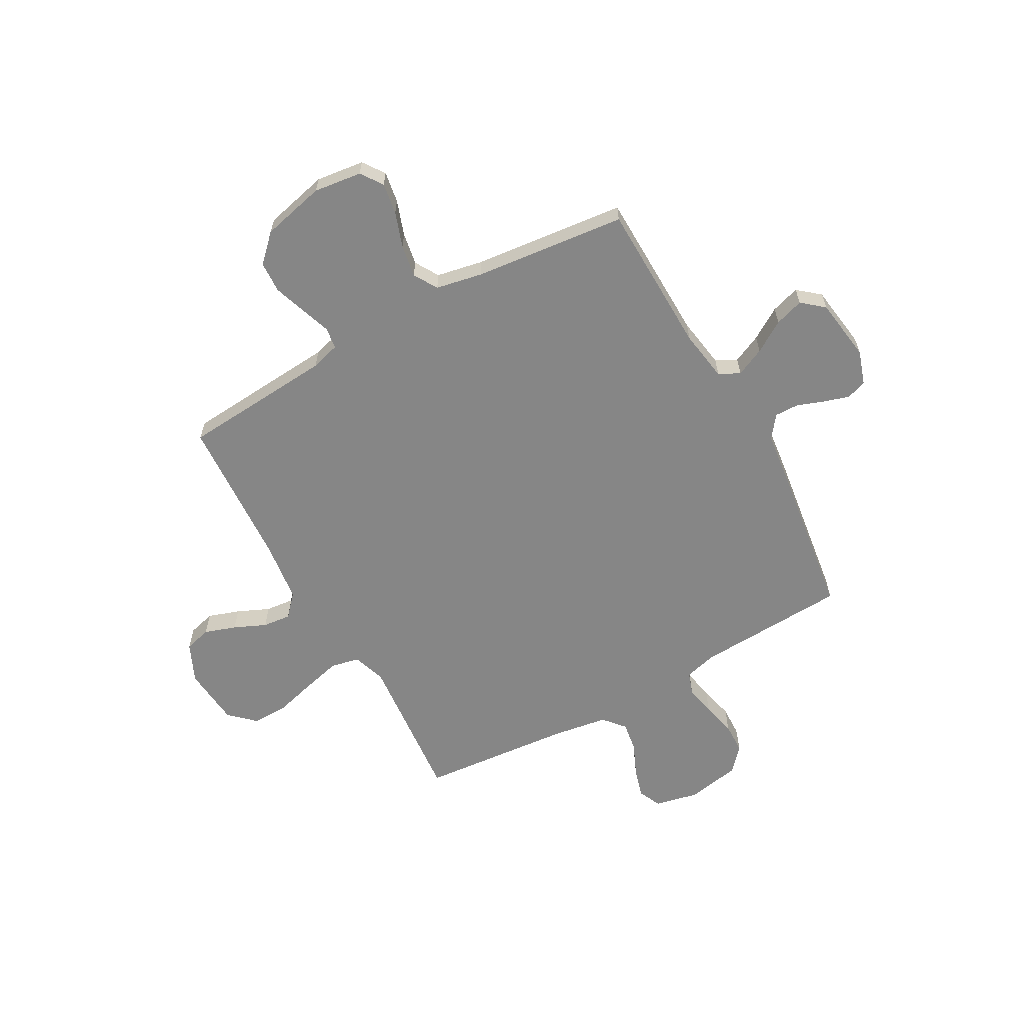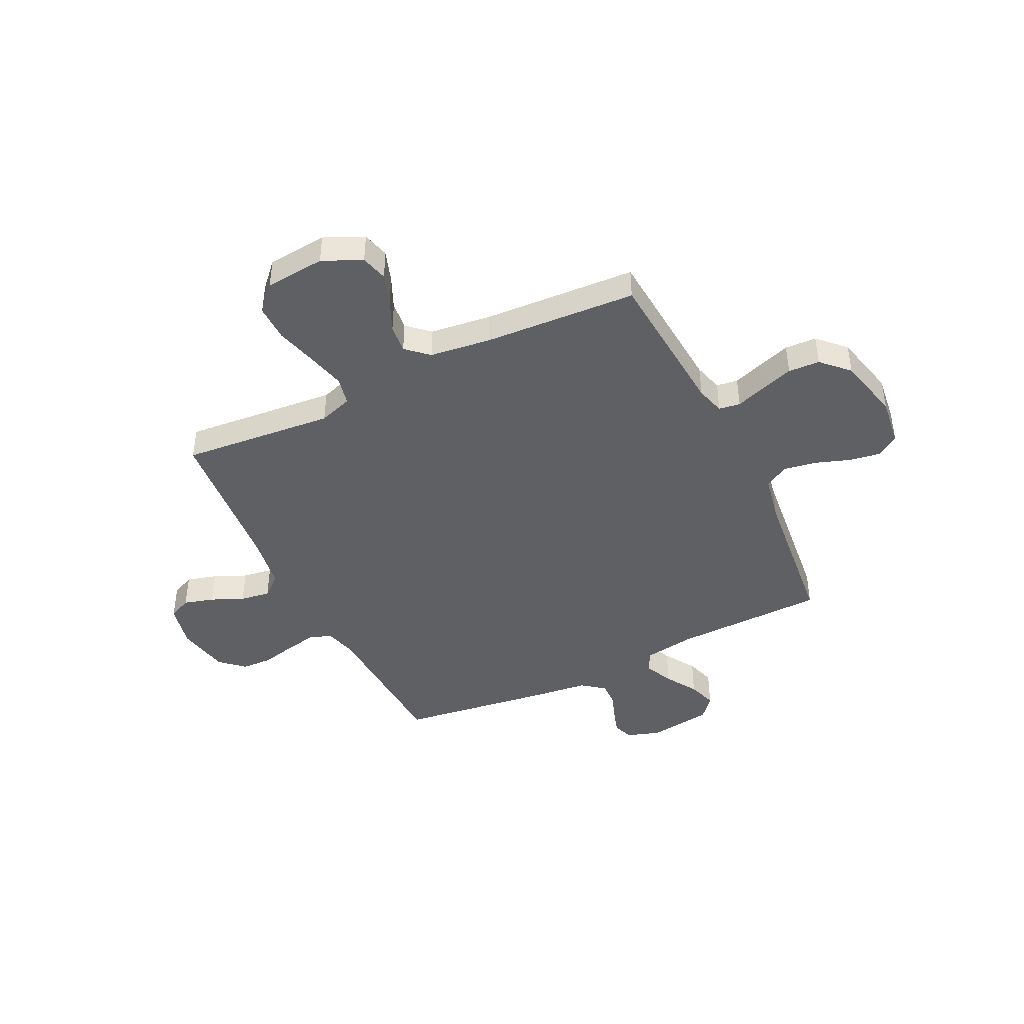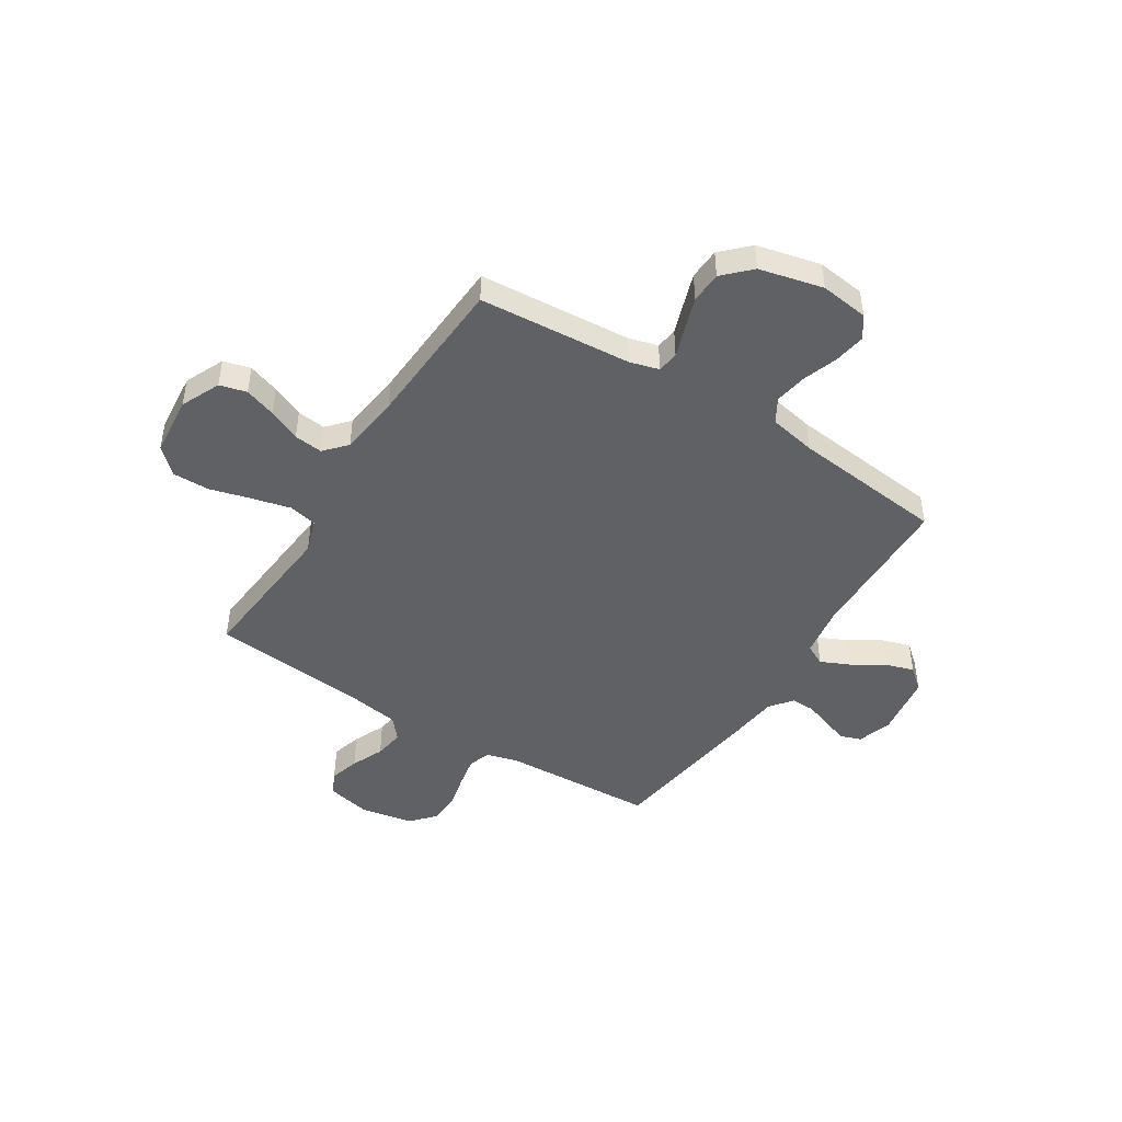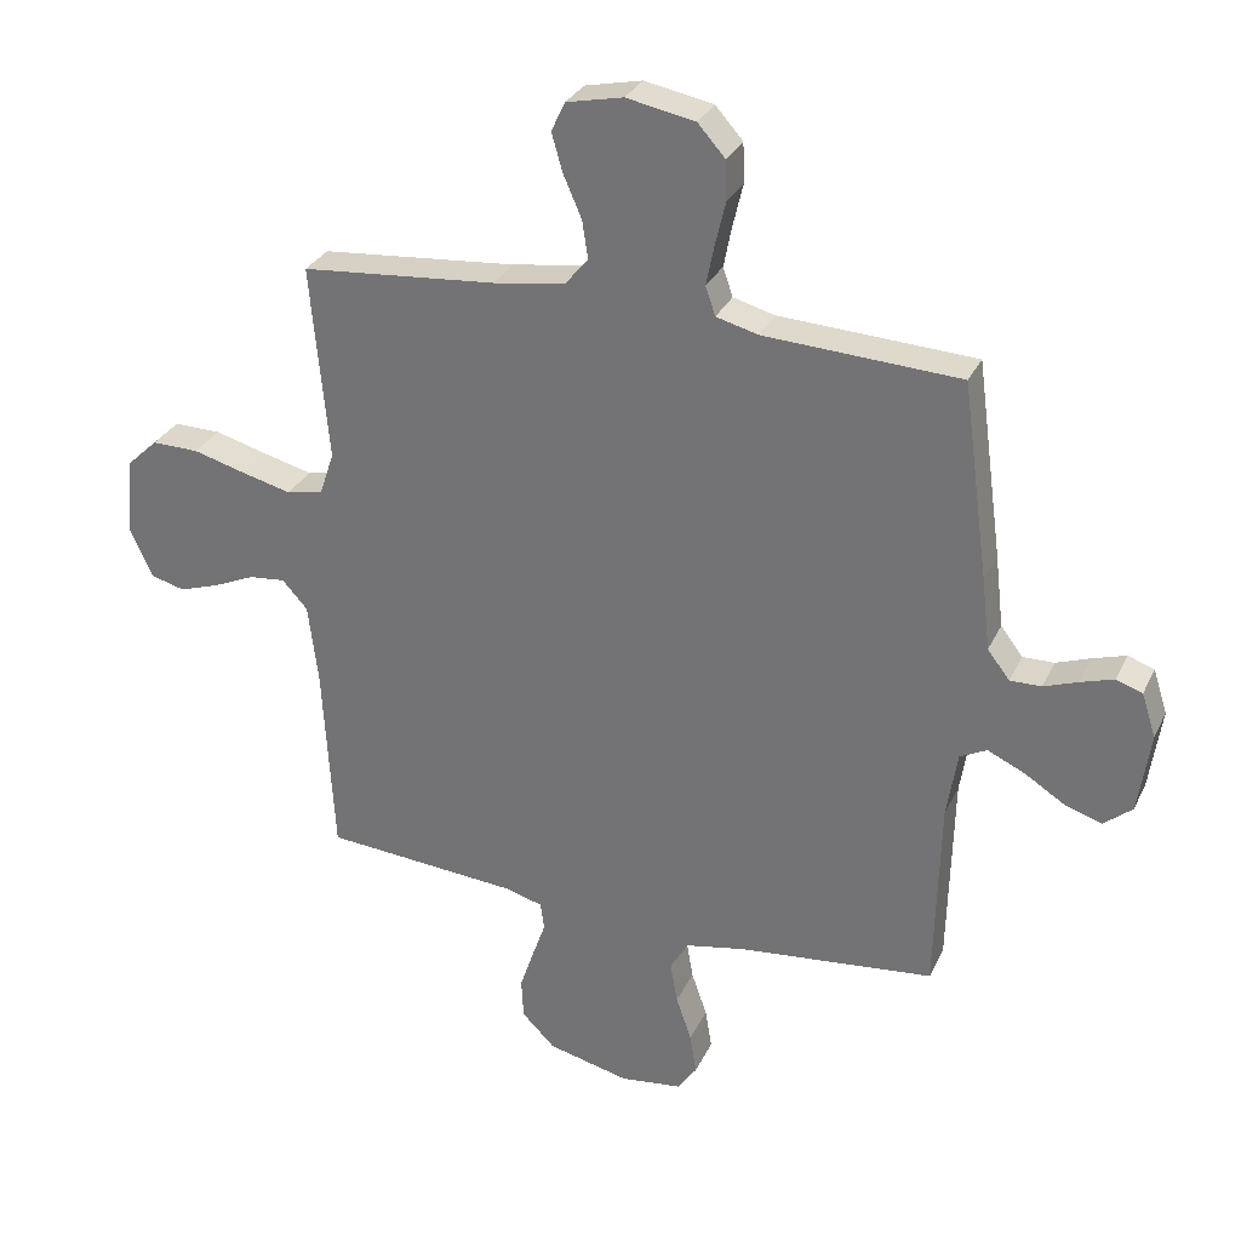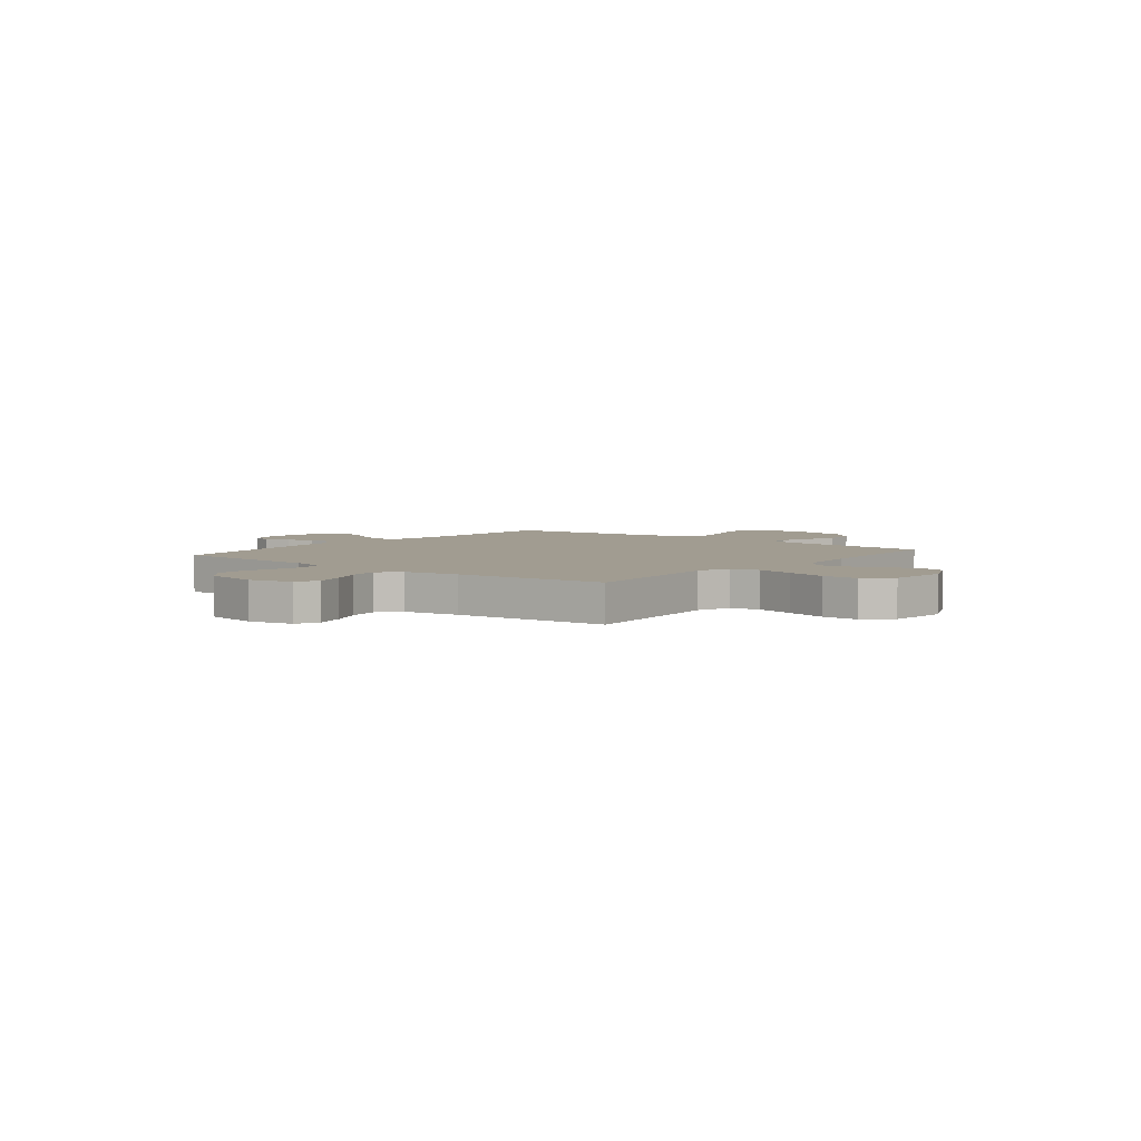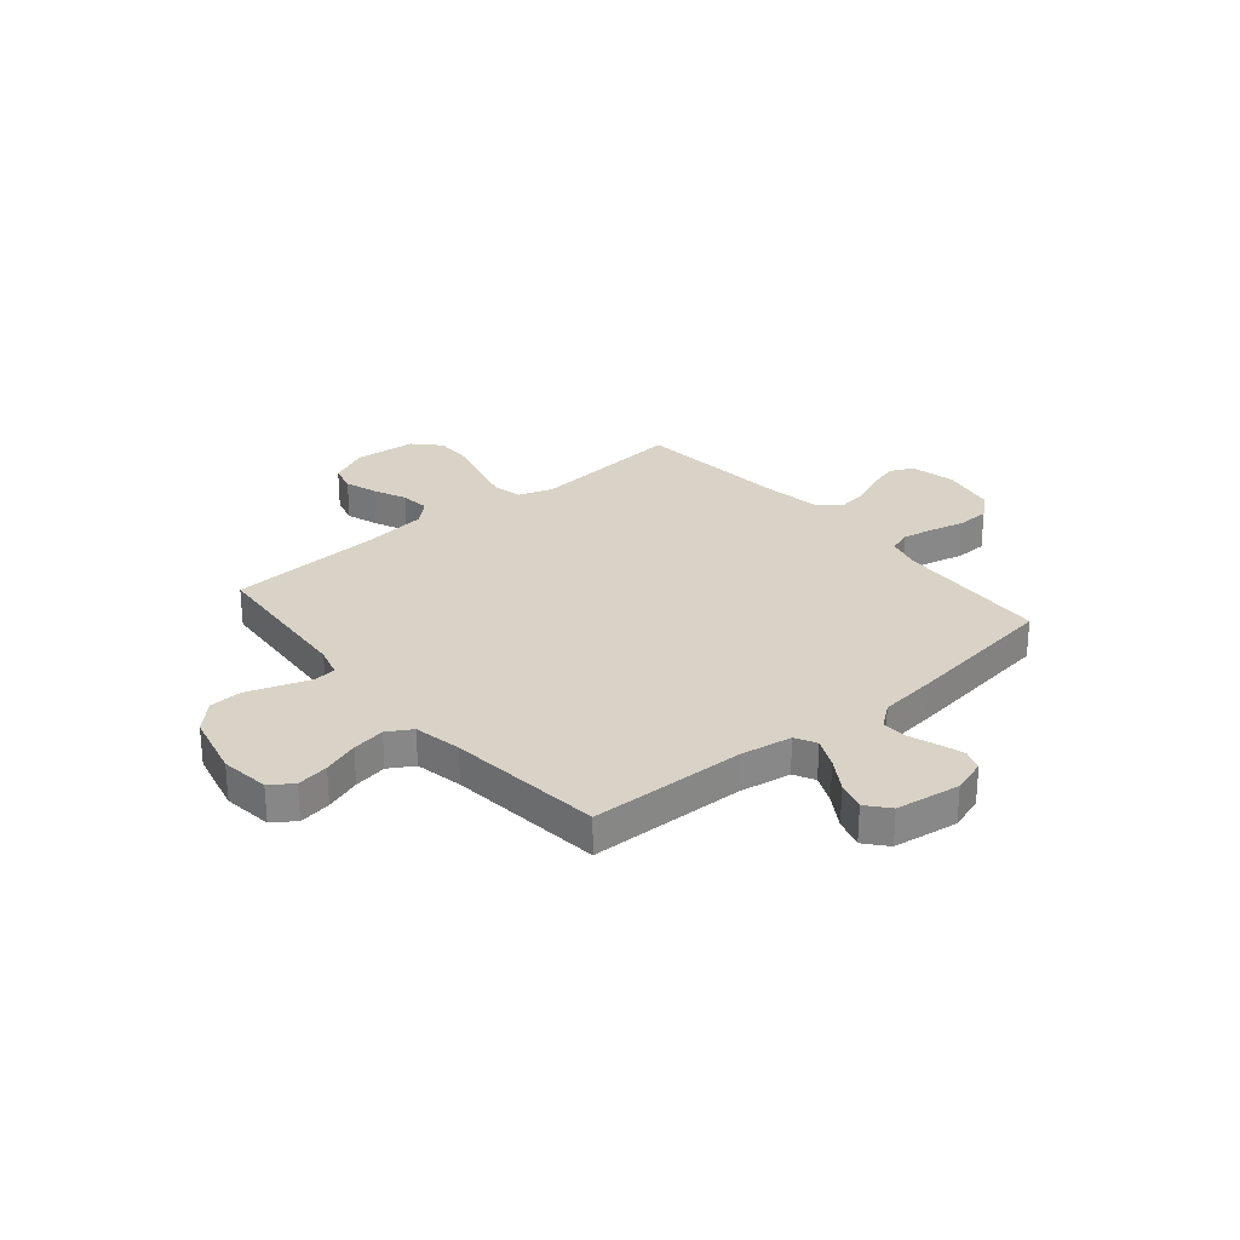
<metadata>
{"format":"obj","ext":"obj","renderer":"f3d","projection":"perspective","resolution":1024,"background":"white","views":[{"elev":-62.1,"azim":-150.9,"up":"+Y"},{"elev":-43.4,"azim":116.0,"up":"+Y"},{"elev":-46.3,"azim":147.7,"up":"+Y"},{"elev":30.2,"azim":-158.1,"up":"+Z"},{"elev":4.5,"azim":38.7,"up":"+Y"},{"elev":27.9,"azim":-130.1,"up":"+Y"}]}
</metadata>
<code>
v -0.5 0.07 -0.5
v -0.507 0.07 -0.2
v -0.523 0.07 -0.099
v -0.564 0.07 -0.078
v -0.621 0.07 -0.104
v -0.683 0.07 -0.143
v -0.74 0.07 -0.161
v -0.783 0.07 -0.125
v -0.801 0.07 0
v -0.779 0.07 0.067
v -0.739 0.07 0.081
v -0.688 0.07 0.065
v -0.636 0.07 0.046
v -0.588 0.07 0.045
v -0.554 0.07 0.089
v -0.541 0.07 0.2
v -0.5 0.07 0.5
v -0.2 0.07 0.515
v -0.136 0.07 0.532
v -0.121 0.07 0.576
v -0.133 0.07 0.637
v -0.149 0.07 0.704
v -0.147 0.07 0.765
v -0.105 0.07 0.812
v 0 0.07 0.832
v 0.087 0.07 0.813
v 0.108 0.07 0.768
v 0.091 0.07 0.709
v 0.063 0.07 0.645
v 0.054 0.07 0.586
v 0.09 0.07 0.544
v 0.2 0.07 0.527
v 0.5 0.07 0.5
v 0.473 0.07 0.2
v 0.495 0.07 0.134
v 0.551 0.07 0.122
v 0.627 0.07 0.141
v 0.708 0.07 0.163
v 0.78 0.07 0.164
v 0.829 0.07 0.118
v 0.84 0.07 0
v 0.805 0.07 -0.077
v 0.752 0.07 -0.091
v 0.69 0.07 -0.07
v 0.627 0.07 -0.042
v 0.571 0.07 -0.036
v 0.532 0.07 -0.079
v 0.517 0.07 -0.2
v 0.5 0.07 -0.5
v 0.2 0.07 -0.523
v 0.143 0.07 -0.539
v 0.137 0.07 -0.581
v 0.157 0.07 -0.639
v 0.179 0.07 -0.704
v 0.176 0.07 -0.766
v 0.125 0.07 -0.817
v 0 0.07 -0.847
v -0.095 0.07 -0.835
v -0.125 0.07 -0.792
v -0.115 0.07 -0.73
v -0.091 0.07 -0.661
v -0.08 0.07 -0.597
v -0.108 0.07 -0.55
v -0.2 0.07 -0.532
v -0.5 0 -0.5
v -0.507 0 -0.2
v -0.523 0 -0.099
v -0.564 0 -0.078
v -0.621 0 -0.104
v -0.683 0 -0.143
v -0.74 0 -0.161
v -0.783 0 -0.125
v -0.801 0 0
v -0.779 0 0.067
v -0.739 0 0.081
v -0.688 0 0.065
v -0.636 0 0.046
v -0.588 0 0.045
v -0.554 0 0.089
v -0.541 0 0.2
v -0.5 0 0.5
v -0.2 0 0.515
v -0.136 0 0.532
v -0.121 0 0.576
v -0.133 0 0.637
v -0.149 0 0.704
v -0.147 0 0.765
v -0.105 0 0.812
v 0 0 0.832
v 0.087 0 0.813
v 0.108 0 0.768
v 0.091 0 0.709
v 0.063 0 0.645
v 0.054 0 0.586
v 0.09 0 0.544
v 0.2 0 0.527
v 0.5 0 0.5
v 0.473 0 0.2
v 0.495 0 0.134
v 0.551 0 0.122
v 0.627 0 0.141
v 0.708 0 0.163
v 0.78 0 0.164
v 0.829 0 0.118
v 0.84 0 0
v 0.805 0 -0.077
v 0.752 0 -0.091
v 0.69 0 -0.07
v 0.627 0 -0.042
v 0.571 0 -0.036
v 0.532 0 -0.079
v 0.517 0 -0.2
v 0.5 0 -0.5
v 0.2 0 -0.523
v 0.143 0 -0.539
v 0.137 0 -0.581
v 0.157 0 -0.639
v 0.179 0 -0.704
v 0.176 0 -0.766
v 0.125 0 -0.817
v 0 0 -0.847
v -0.095 0 -0.835
v -0.125 0 -0.792
v -0.115 0 -0.73
v -0.091 0 -0.661
v -0.08 0 -0.597
v -0.108 0 -0.55
v -0.2 0 -0.532
f 59 60 61
f 58 59 61
f 57 58 61
f 56 57 61
f 55 56 61
f 54 55 61
f 53 54 61
f 52 53 61
f 51 52 61 62
f 50 51 62 63
f 48 49 50
f 50 63 64
f 48 50 64
f 47 48 64
f 43 44 45
f 42 43 45
f 41 42 45
f 40 41 45
f 39 40 45
f 38 39 45
f 37 38 45
f 36 37 45 46
f 64 1 2
f 47 64 2
f 46 47 2
f 36 46 2
f 35 36 2
f 27 28 29
f 26 27 29
f 25 26 29
f 24 25 29
f 23 24 29
f 22 23 29
f 21 22 29
f 20 21 29 30
f 19 20 30 31
f 15 16 17 18
f 19 31 32
f 18 19 32
f 15 18 32
f 14 15 32
f 11 12 13
f 10 11 13
f 9 10 13
f 8 9 13
f 7 8 13
f 6 7 13
f 5 6 13
f 4 5 13 14
f 34 35 2 3
f 32 33 34
f 14 32 34
f 4 14 34
f 3 4 34
f 125 124 123
f 125 123 122
f 125 122 121
f 125 121 120
f 125 120 119
f 125 119 118
f 125 118 117
f 125 117 116
f 126 125 116 115
f 127 126 115 114
f 114 113 112
f 128 127 114
f 128 114 112
f 128 112 111
f 109 108 107
f 109 107 106
f 109 106 105
f 109 105 104
f 109 104 103
f 109 103 102
f 109 102 101
f 110 109 101 100
f 66 65 128
f 66 128 111
f 66 111 110
f 66 110 100
f 66 100 99
f 93 92 91
f 93 91 90
f 93 90 89
f 93 89 88
f 93 88 87
f 93 87 86
f 93 86 85
f 94 93 85 84
f 95 94 84 83
f 82 81 80 79
f 96 95 83
f 96 83 82
f 96 82 79
f 96 79 78
f 77 76 75
f 77 75 74
f 77 74 73
f 77 73 72
f 77 72 71
f 77 71 70
f 77 70 69
f 78 77 69 68
f 67 66 99 98
f 98 97 96
f 98 96 78
f 98 78 68
f 98 68 67
f 1 65 66 2
f 2 66 67 3
f 3 67 68 4
f 4 68 69 5
f 5 69 70 6
f 6 70 71 7
f 7 71 72 8
f 8 72 73 9
f 9 73 74 10
f 10 74 75 11
f 11 75 76 12
f 12 76 77 13
f 13 77 78 14
f 14 78 79 15
f 15 79 80 16
f 16 80 81 17
f 17 81 82 18
f 18 82 83 19
f 19 83 84 20
f 20 84 85 21
f 21 85 86 22
f 22 86 87 23
f 23 87 88 24
f 24 88 89 25
f 25 89 90 26
f 26 90 91 27
f 27 91 92 28
f 28 92 93 29
f 29 93 94 30
f 30 94 95 31
f 31 95 96 32
f 32 96 97 33
f 33 97 98 34
f 34 98 99 35
f 35 99 100 36
f 36 100 101 37
f 37 101 102 38
f 38 102 103 39
f 39 103 104 40
f 40 104 105 41
f 41 105 106 42
f 42 106 107 43
f 43 107 108 44
f 44 108 109 45
f 45 109 110 46
f 46 110 111 47
f 47 111 112 48
f 48 112 113 49
f 49 113 114 50
f 50 114 115 51
f 51 115 116 52
f 52 116 117 53
f 53 117 118 54
f 54 118 119 55
f 55 119 120 56
f 56 120 121 57
f 57 121 122 58
f 58 122 123 59
f 59 123 124 60
f 60 124 125 61
f 61 125 126 62
f 62 126 127 63
f 63 127 128 64
f 64 128 65 1

</code>
